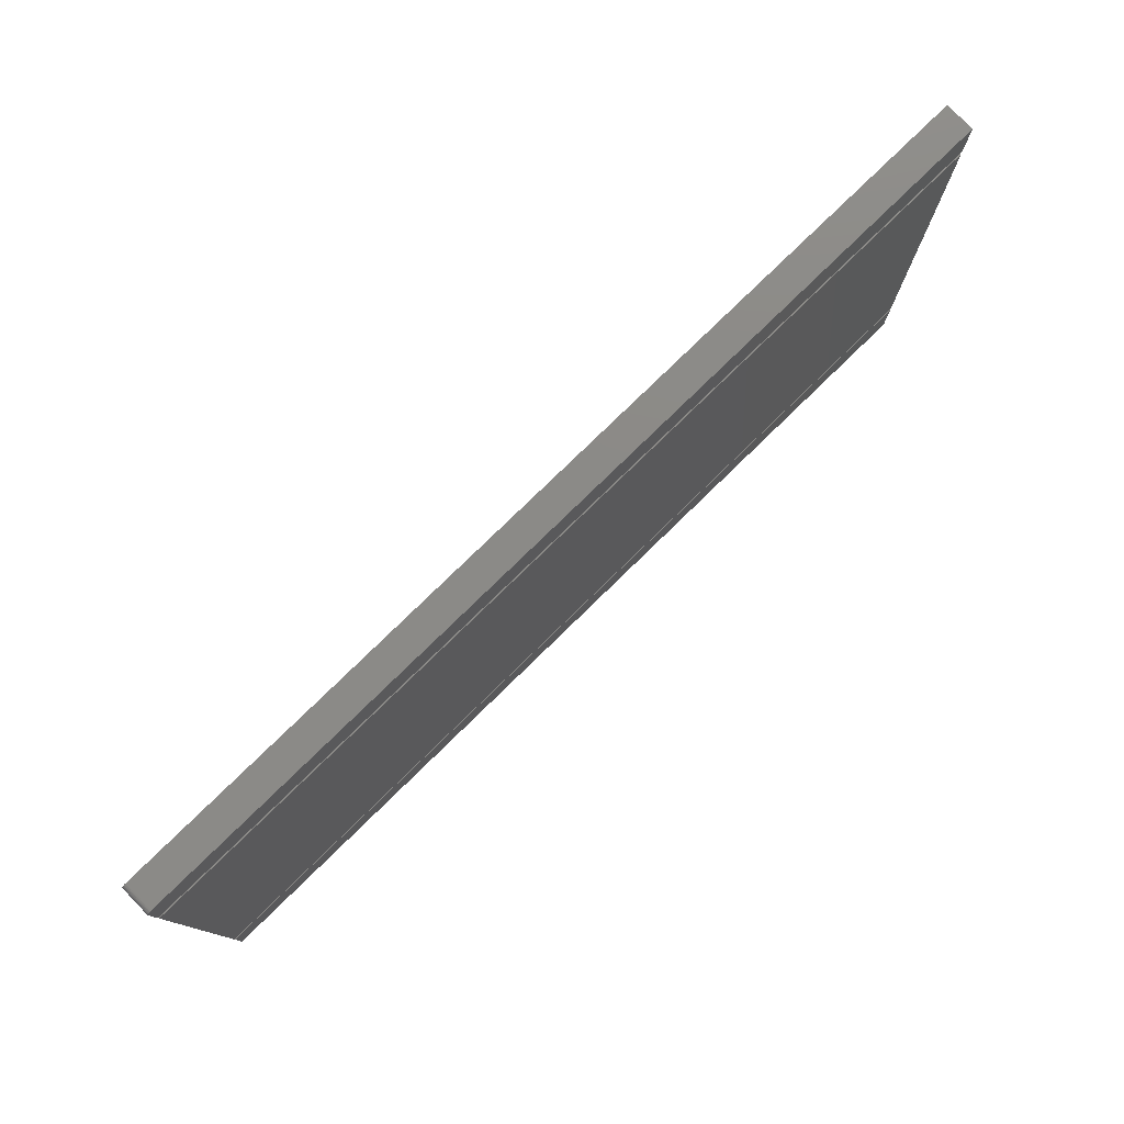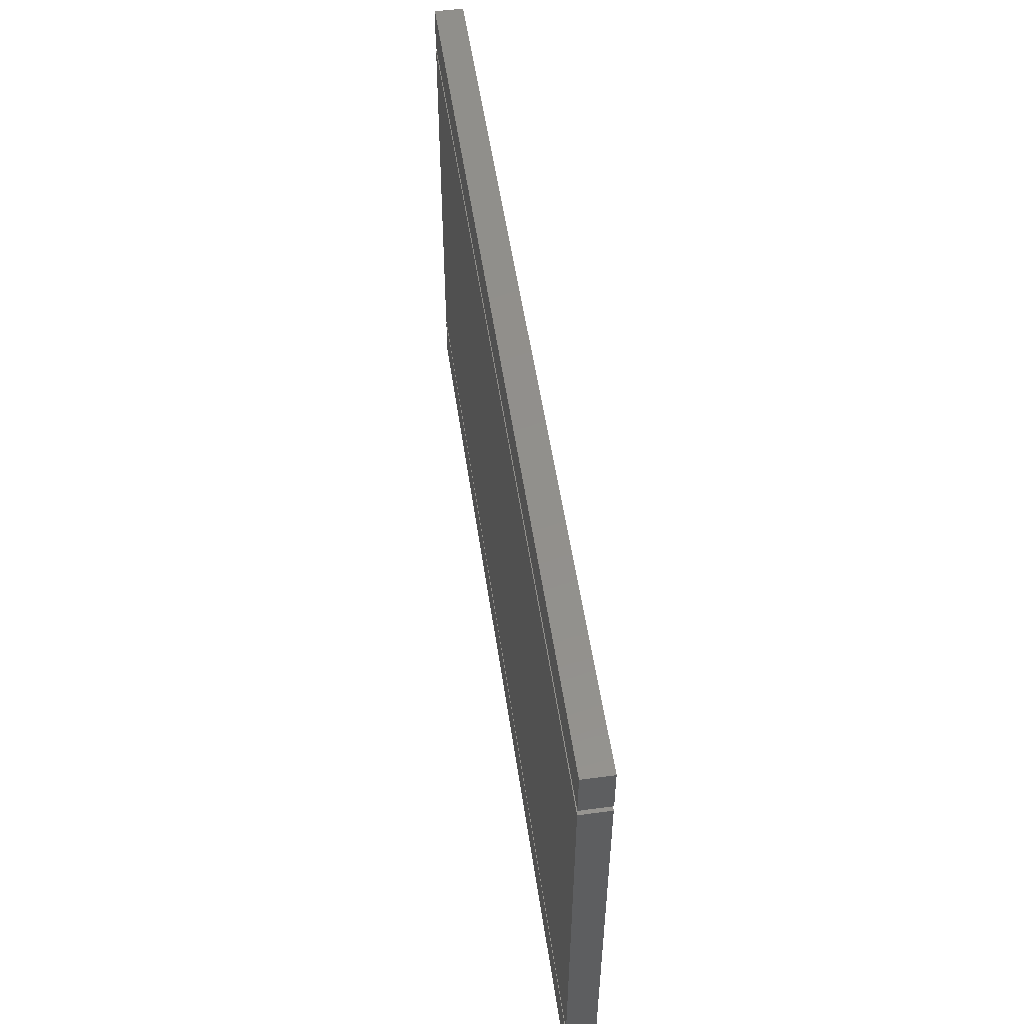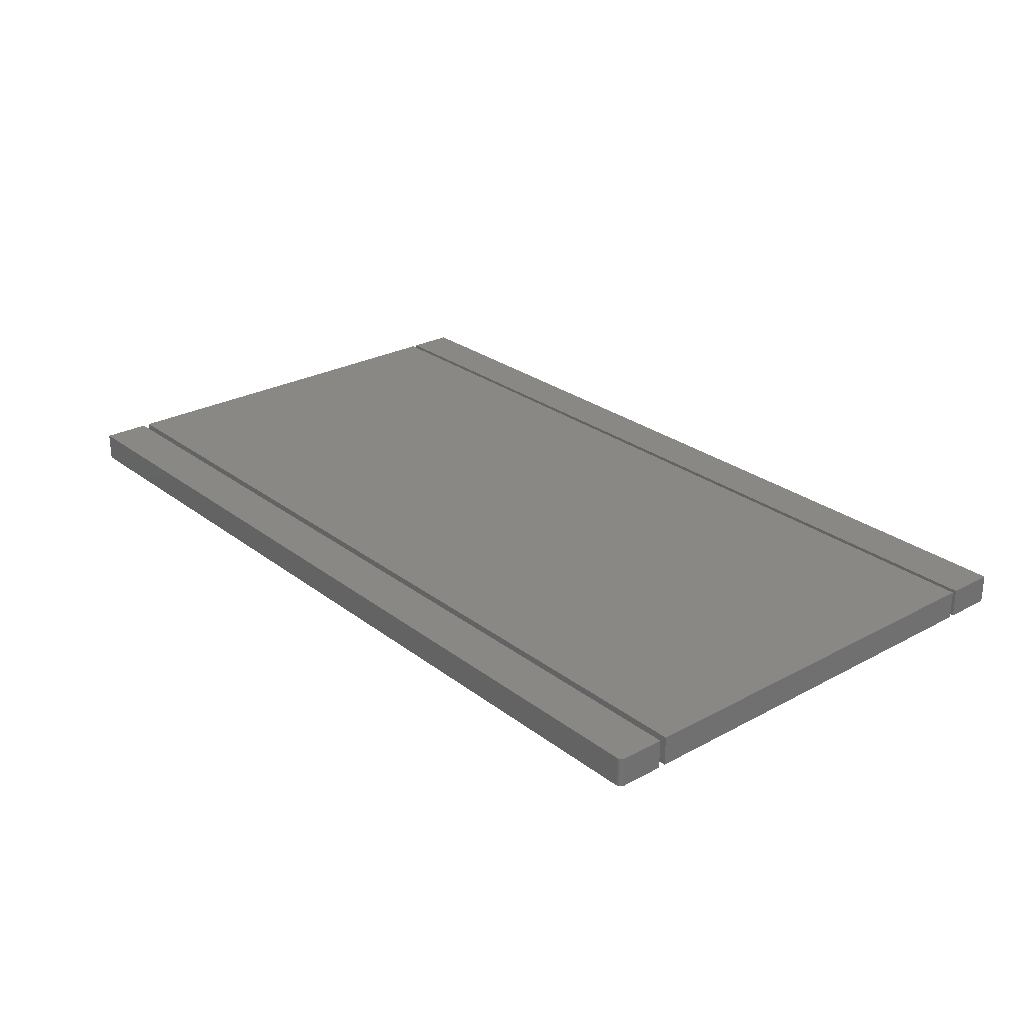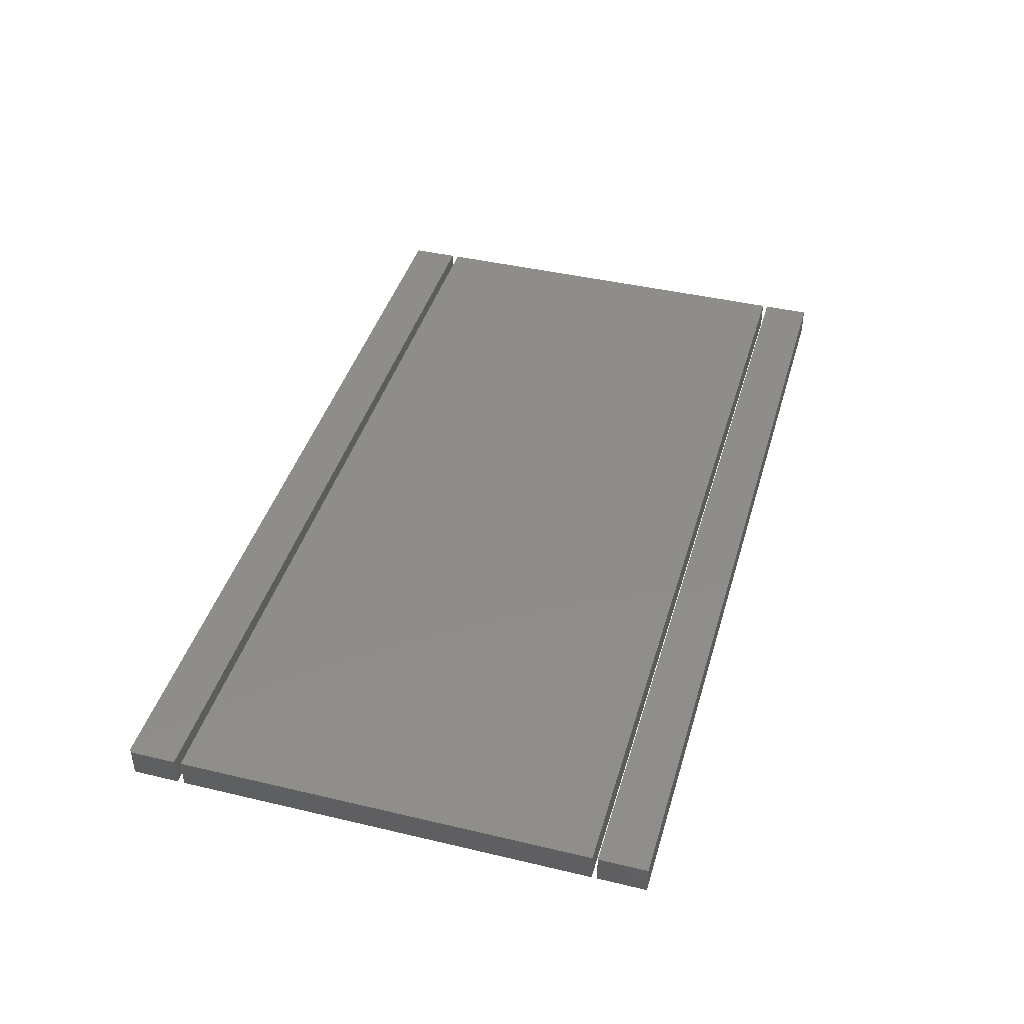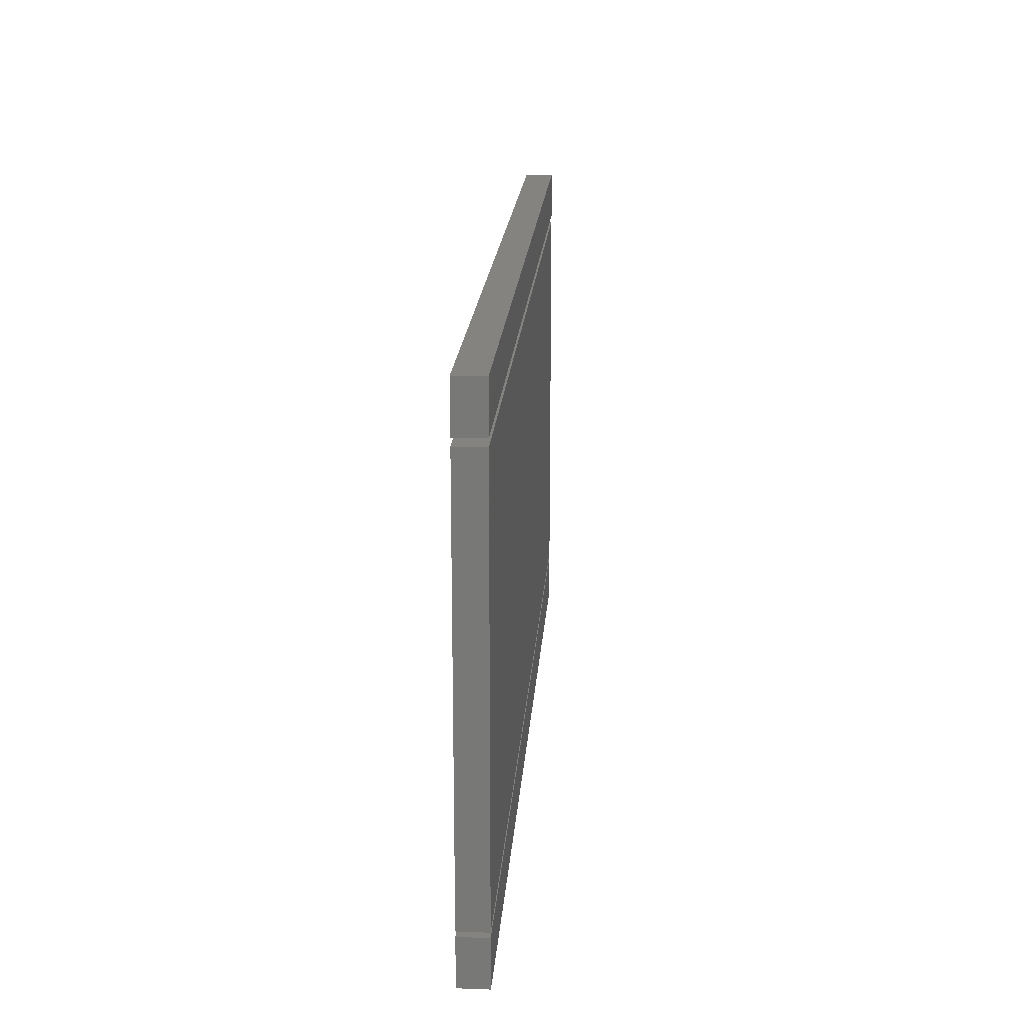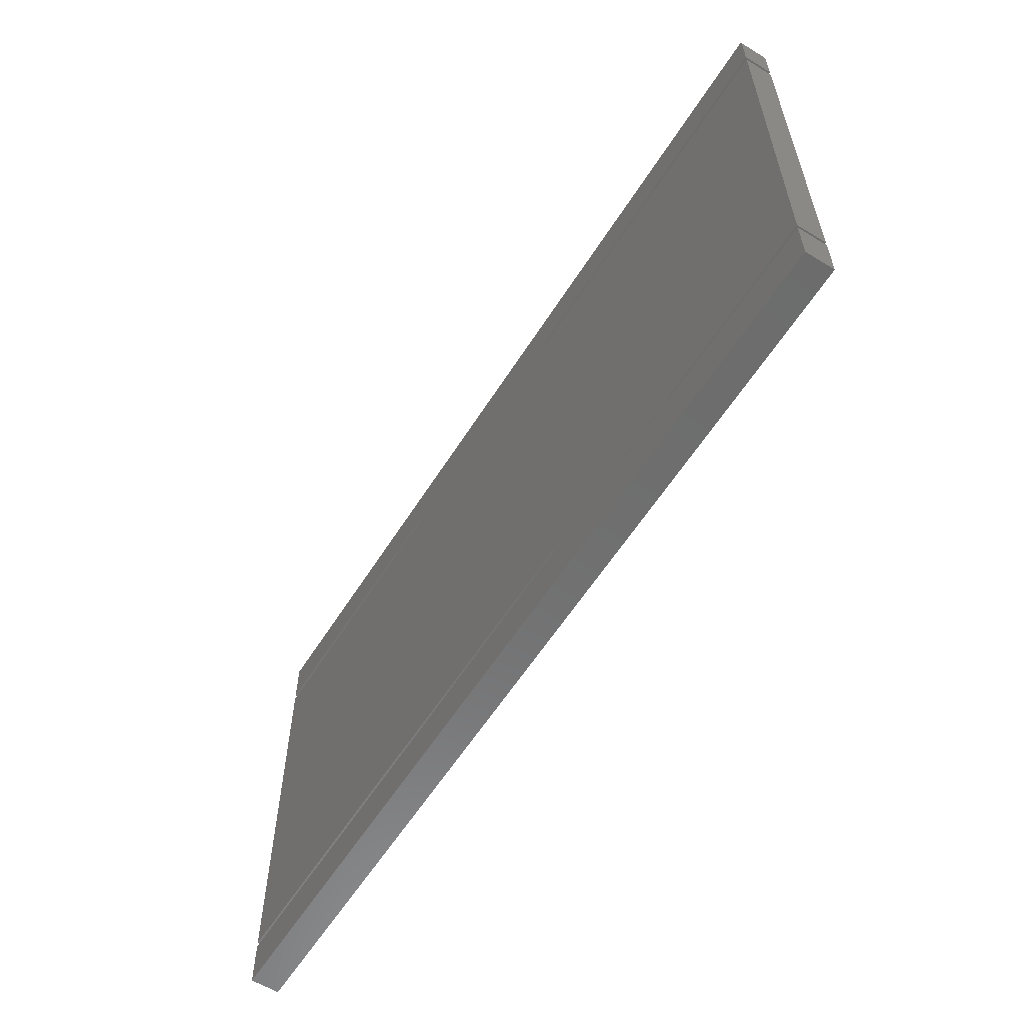
<metadata>
{"format":"stl","ext":"stl","renderer":"f3d","projection":"perspective","resolution":1024,"background":"white","views":[{"elev":78.2,"azim":135.7,"up":"+Z"},{"elev":52.7,"azim":-98.2,"up":"+Z"},{"elev":26.5,"azim":49.8,"up":"+Y"},{"elev":42.0,"azim":105.9,"up":"+Y"},{"elev":18.7,"azim":-86.0,"up":"+Z"},{"elev":-59.1,"azim":57.9,"up":"+Z"}]}
</metadata>
<code>
# stl→obj: 40 verts, 68 faces
v -0.7266 -0.02344 -0.3984
v 0.75 -0.02344 -0.3984
v -0.7266 -0.02344 0.2699
v 0.75 -0.02344 0.2699
v -0.7266 0.02344 -0.3984
v -0.7266 0.02344 0.2699
v 0.75 0.02344 -0.3984
v 0.75 0.02344 0.2699
v 0.75 -0.02344 0.3512
v -0.7266 -0.02344 0.2812
v 0.75 -0.02344 0.2812
v 0.7498 -0.02344 0.3527
v 0.7494 -0.02344 0.3541
v 0.7487 -0.02344 0.3555
v 0.7477 -0.02344 0.3567
v 0.7465 -0.02344 0.3576
v 0.7452 -0.02344 0.3584
v 0.7437 -0.02344 0.3588
v 0.7422 -0.02344 0.359
v -0.7266 -0.02344 0.359
v 0.75 0.02344 0.2812
v -0.7266 0.02344 0.2812
v 0.75 0.02344 0.3512
v 0.7498 0.02344 0.3527
v 0.7422 0.02344 0.359
v 0.7437 0.02344 0.3588
v 0.7452 0.02344 0.3584
v 0.7465 0.02344 0.3576
v 0.7477 0.02344 0.3567
v 0.7487 0.02344 0.3555
v 0.7494 0.02344 0.3541
v -0.7266 0.02344 0.359
v -0.7266 -0.02344 -0.4844
v 0.75 -0.02344 -0.4844
v -0.7266 -0.02344 -0.4067
v 0.75 -0.02344 -0.4067
v -0.7266 0.02344 -0.4844
v -0.7266 0.02344 -0.4067
v 0.75 0.02344 -0.4844
v 0.75 0.02344 -0.4067
f 1 2 3
f 3 2 4
f 5 6 7
f 7 6 8
f 3 6 1
f 1 6 5
f 4 8 3
f 3 8 6
f 2 7 4
f 4 7 8
f 1 5 2
f 2 5 7
f 9 10 11
f 12 13 14
f 12 14 15
f 12 15 16
f 12 16 17
f 12 17 18
f 12 18 19
f 20 10 9
f 20 9 12
f 20 12 19
f 21 22 23
f 24 25 26
f 24 26 27
f 24 27 28
f 24 28 29
f 24 29 30
f 24 30 31
f 32 25 24
f 32 24 23
f 32 23 22
f 19 25 20
f 20 25 32
f 11 21 9
f 9 21 23
f 25 19 26
f 26 19 18
f 26 18 27
f 27 18 17
f 27 17 28
f 28 17 16
f 28 16 29
f 29 16 15
f 29 15 30
f 30 15 14
f 30 14 31
f 31 14 13
f 31 13 24
f 24 13 12
f 24 12 23
f 23 12 9
f 20 32 10
f 10 32 22
f 10 22 11
f 11 22 21
f 33 34 35
f 35 34 36
f 37 38 39
f 39 38 40
f 35 38 33
f 33 38 37
f 36 40 35
f 35 40 38
f 34 39 36
f 36 39 40
f 33 37 34
f 34 37 39

</code>
